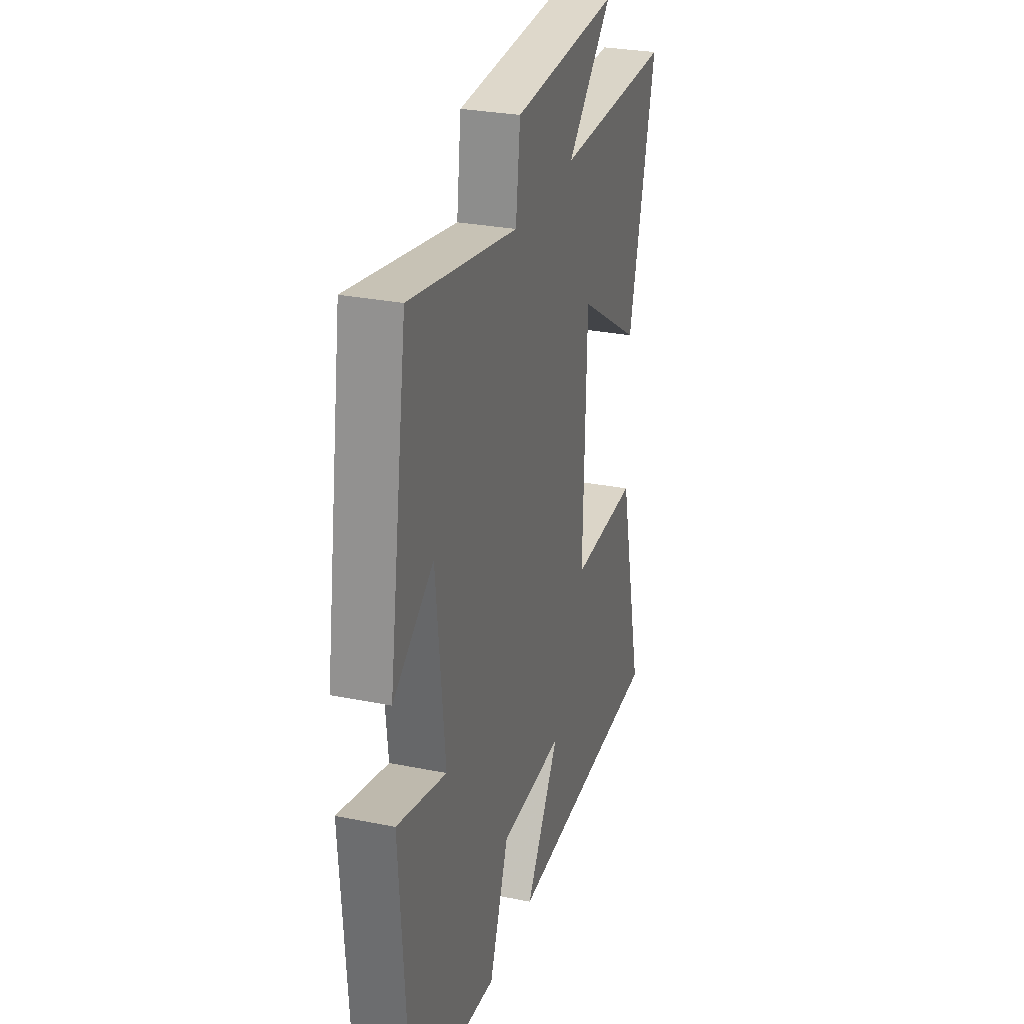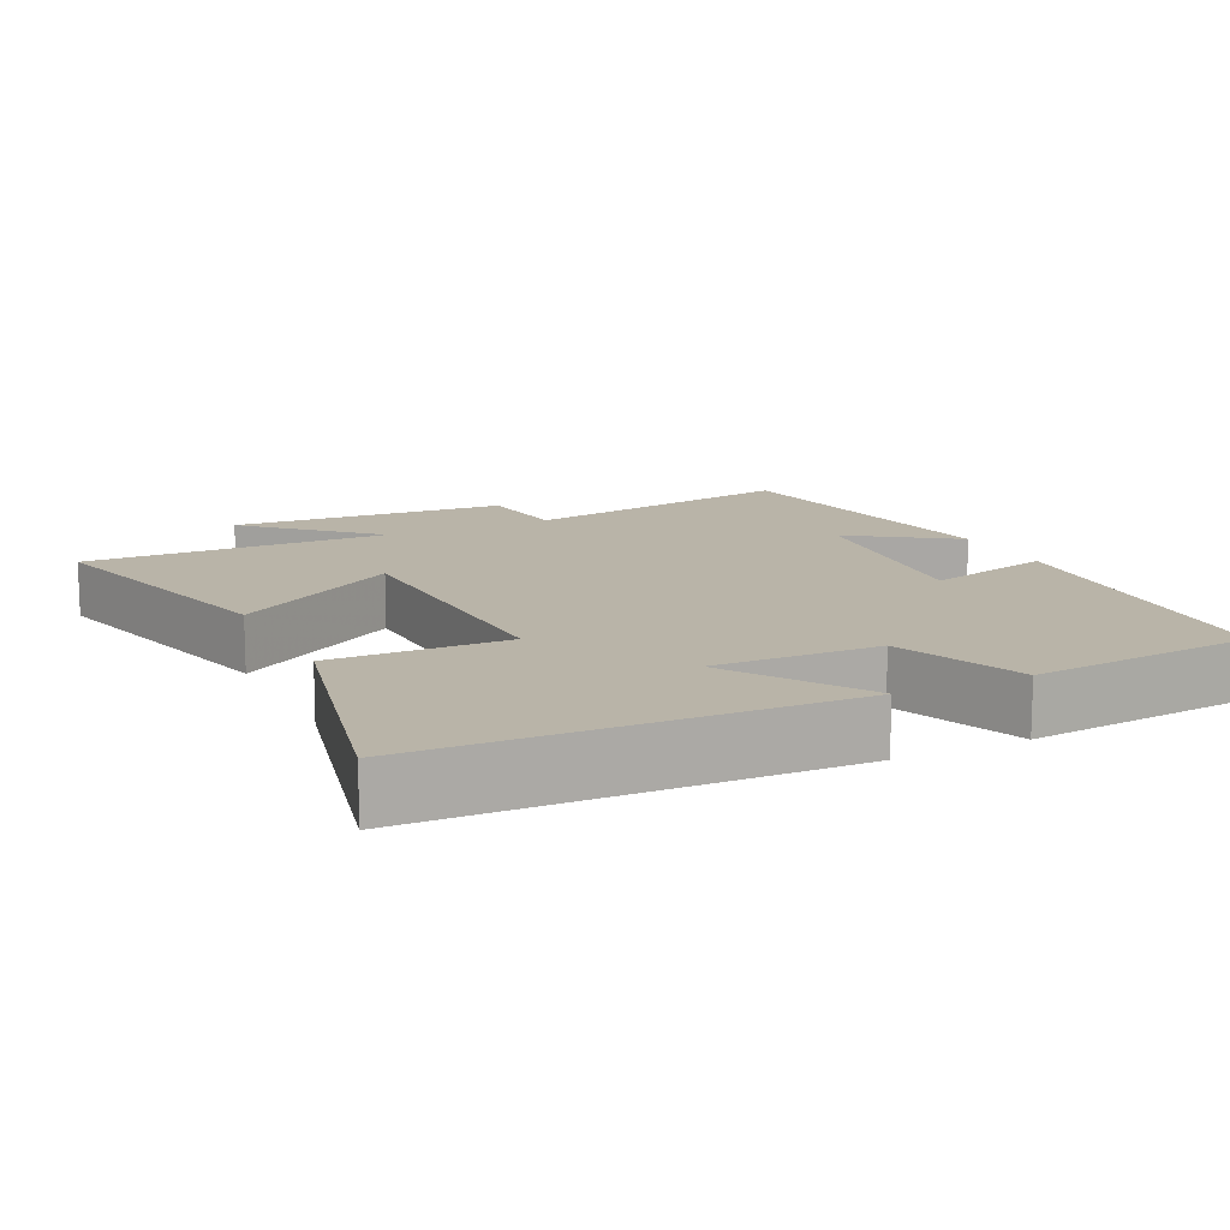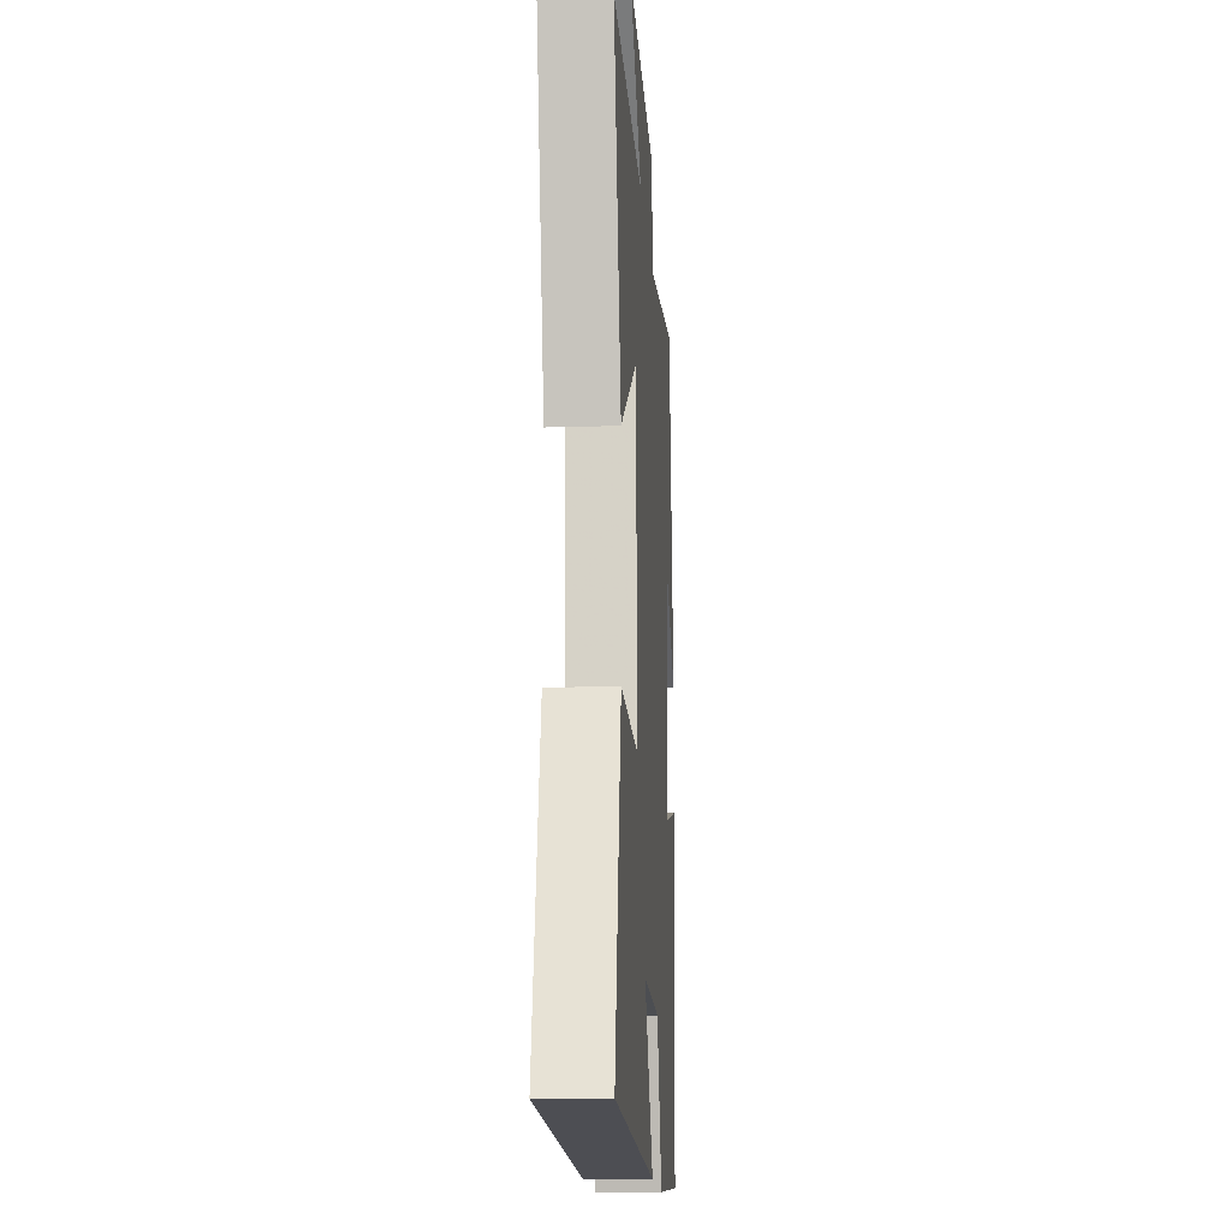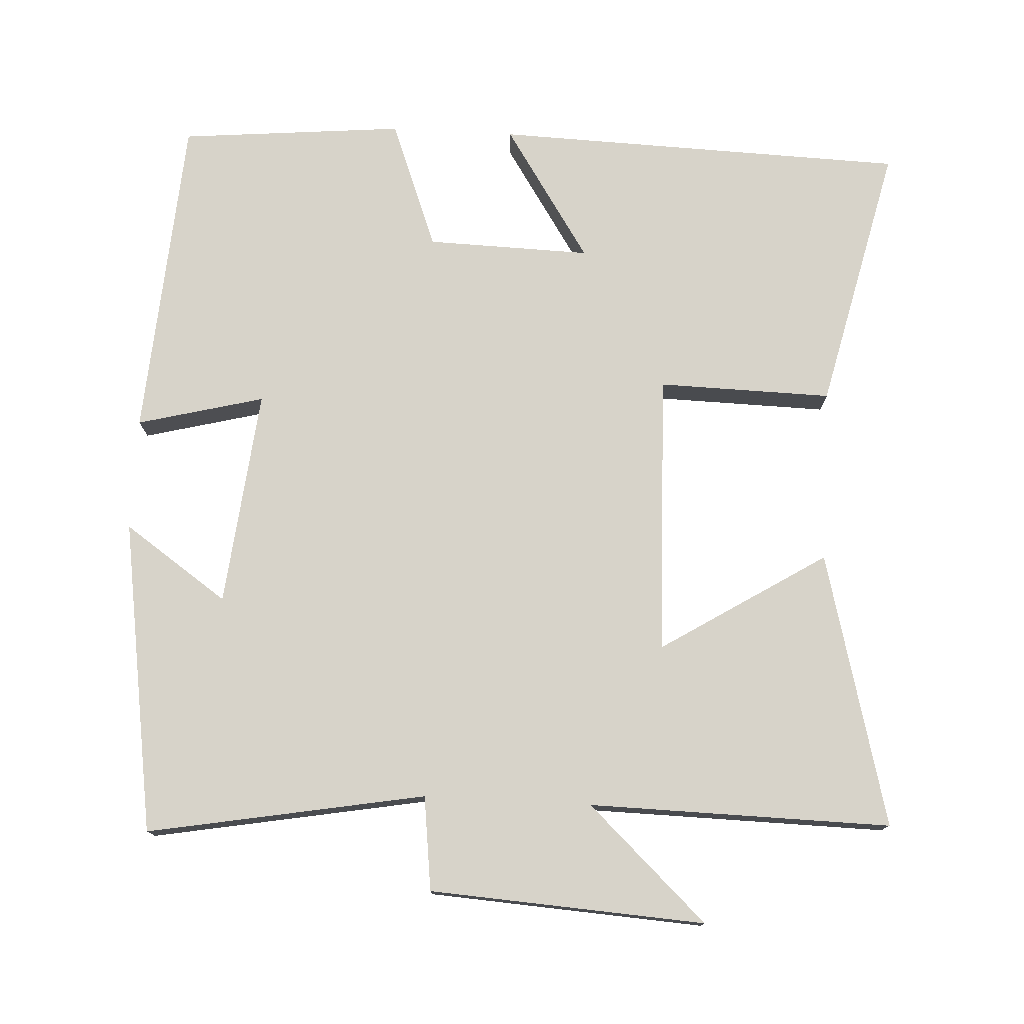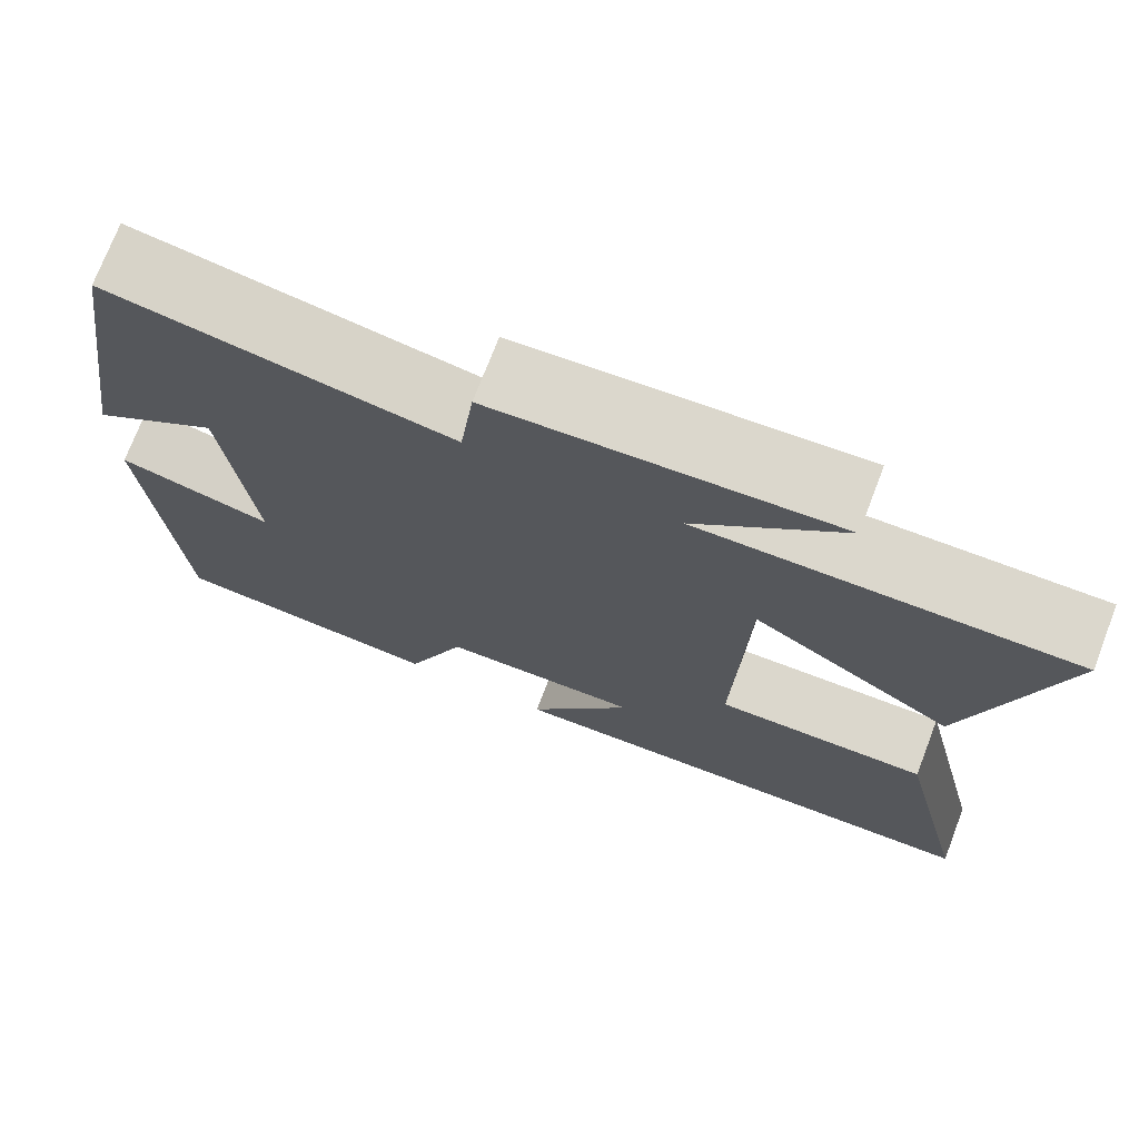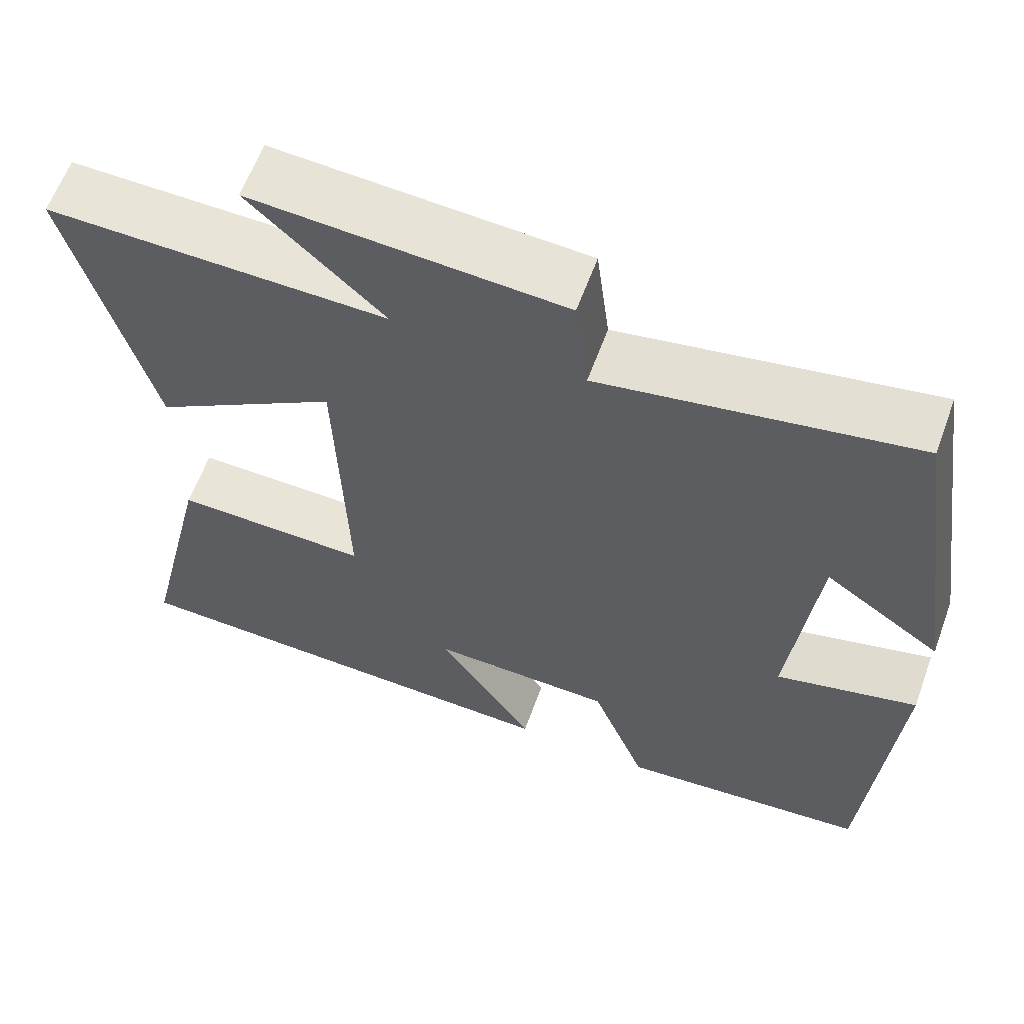
<metadata>
{"format":"obj","ext":"obj","renderer":"f3d","projection":"perspective","resolution":1024,"background":"white","views":[{"elev":28.5,"azim":-73.1,"up":"+Z"},{"elev":13.1,"azim":154.1,"up":"+Y"},{"elev":-15.5,"azim":93.8,"up":"+Z"},{"elev":76.3,"azim":3.0,"up":"+Y"},{"elev":73.3,"azim":21.0,"up":"+Z"},{"elev":61.4,"azim":-159.9,"up":"+Z"}]}
</metadata>
<code>
v 0.598 0.07 0.507
v 0.5 0.07 0.129
v 0.272 0.07 0.272
v 0.26 0.07 -0.118
v 0.5 0.07 -0.113
v 0.586 0.07 -0.482
v 0.016 0.07 -0.5
v 0.136 0.07 -0.316
v -0.09 0.07 -0.322
v -0.158 0.07 -0.5
v -0.468 0.07 -0.471
v -0.5 0.07 -0.02
v -0.325 0.07 -0.065
v -0.357 0.07 0.235
v -0.5 0.07 0.136
v -0.434 0.07 0.569
v -0.051 0.07 0.5
v -0.035 0.07 0.63
v 0.345 0.07 0.654
v 0.181 0.07 0.5
v 0.598 0 0.507
v 0.5 0 0.129
v 0.272 0 0.272
v 0.26 0 -0.118
v 0.5 0 -0.113
v 0.586 0 -0.482
v 0.016 0 -0.5
v 0.136 0 -0.316
v -0.09 0 -0.322
v -0.158 0 -0.5
v -0.468 0 -0.471
v -0.5 0 -0.02
v -0.325 0 -0.065
v -0.357 0 0.235
v -0.5 0 0.136
v -0.434 0 0.569
v -0.051 0 0.5
v -0.035 0 0.63
v 0.345 0 0.654
v 0.181 0 0.5
f 17 18 19 20
f 14 15 16 17
f 13 14 17 20
f 11 12 13
f 10 11 13
f 9 10 13
f 8 9 13 20
f 5 6 7 8
f 4 5 8
f 3 4 8 20
f 1 2 3 20
f 40 39 38 37
f 37 36 35 34
f 40 37 34 33
f 33 32 31
f 33 31 30
f 33 30 29
f 40 33 29 28
f 28 27 26 25
f 28 25 24
f 40 28 24 23
f 40 23 22 21
f 1 21 22 2
f 2 22 23 3
f 3 23 24 4
f 4 24 25 5
f 5 25 26 6
f 6 26 27 7
f 7 27 28 8
f 8 28 29 9
f 9 29 30 10
f 10 30 31 11
f 11 31 32 12
f 12 32 33 13
f 13 33 34 14
f 14 34 35 15
f 15 35 36 16
f 16 36 37 17
f 17 37 38 18
f 18 38 39 19
f 19 39 40 20
f 20 40 21 1

</code>
